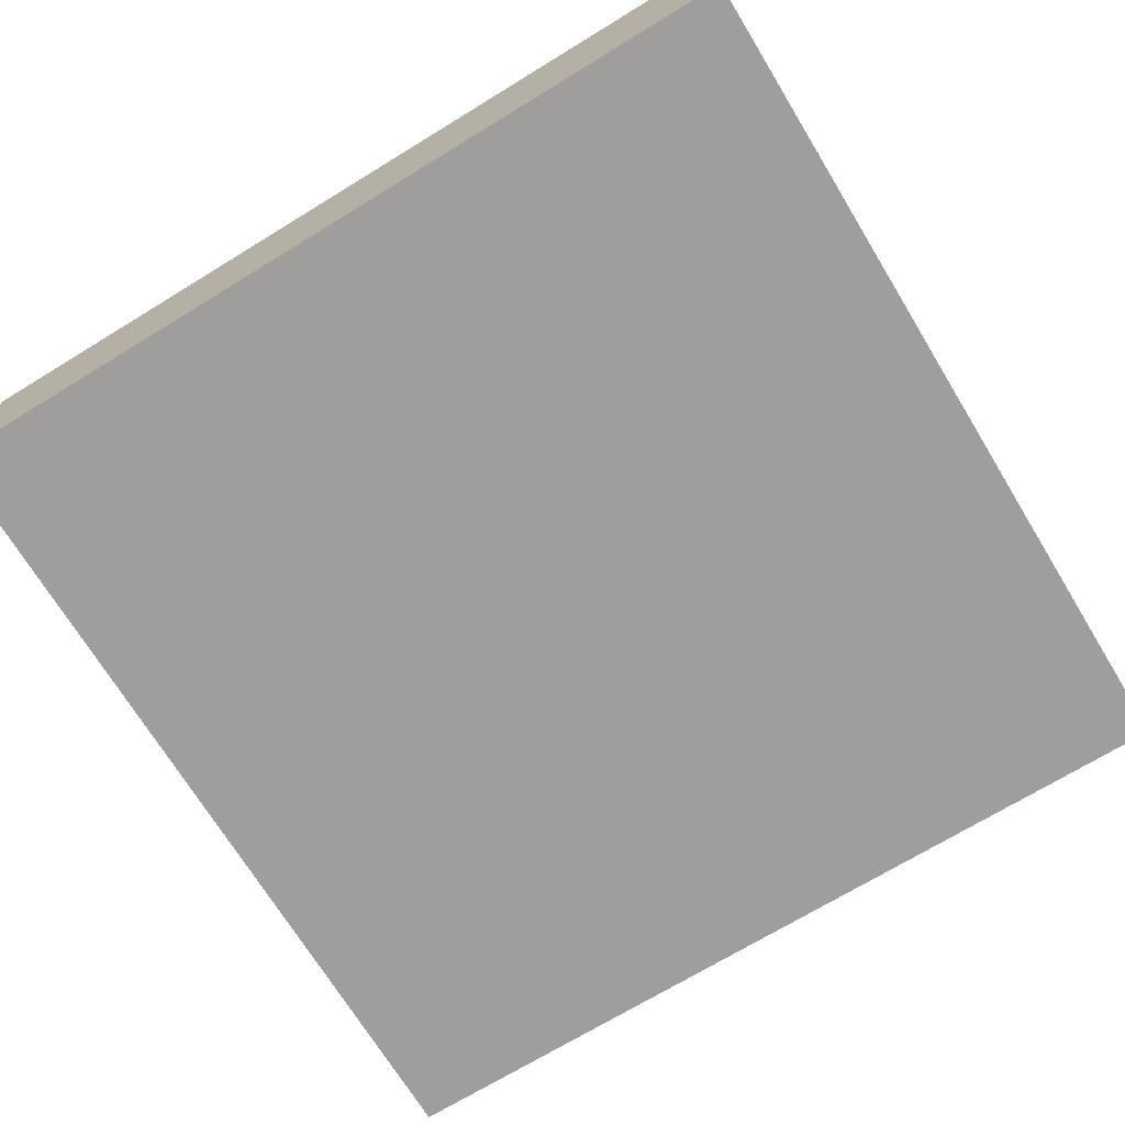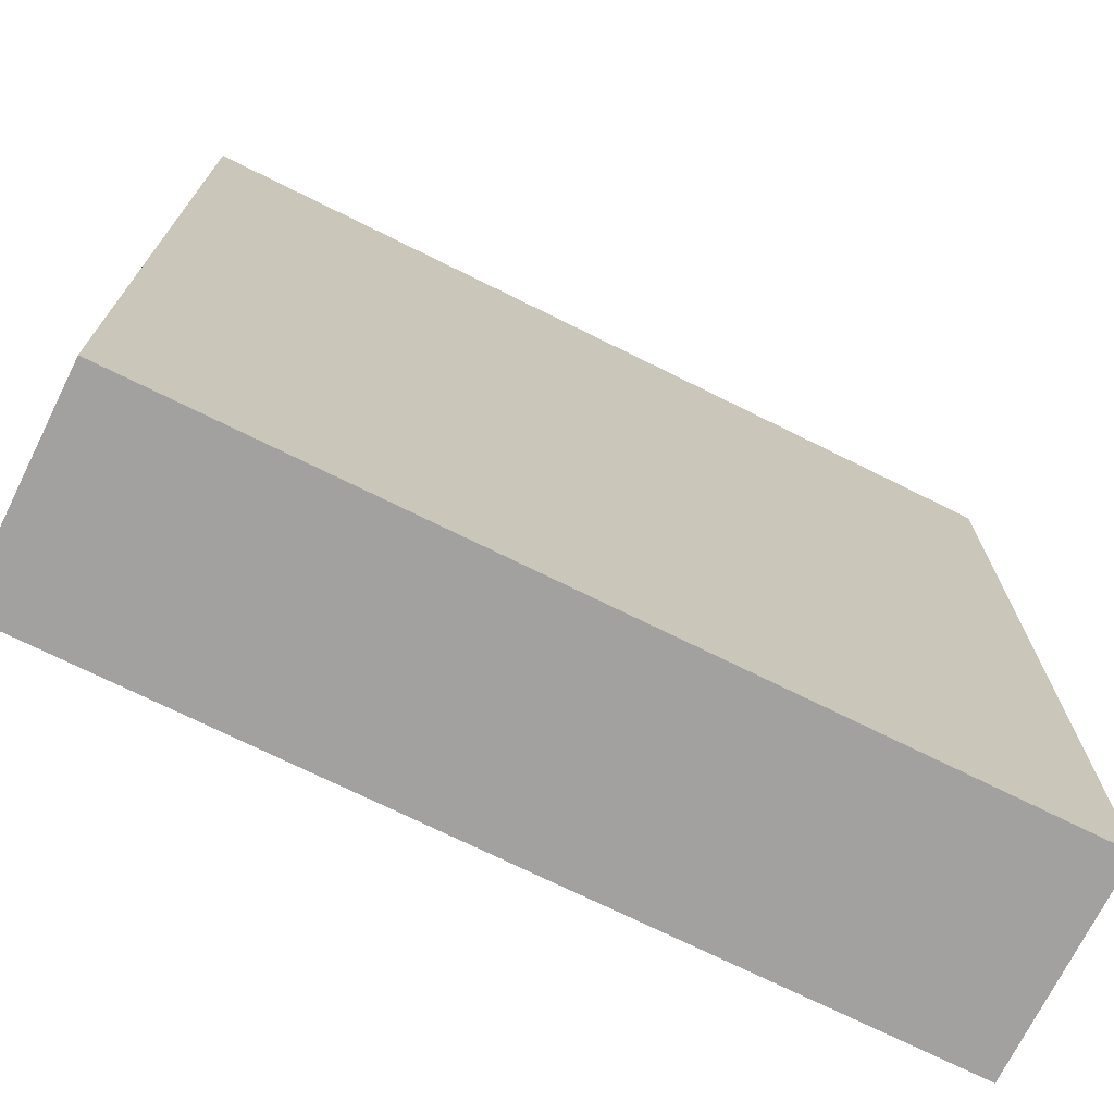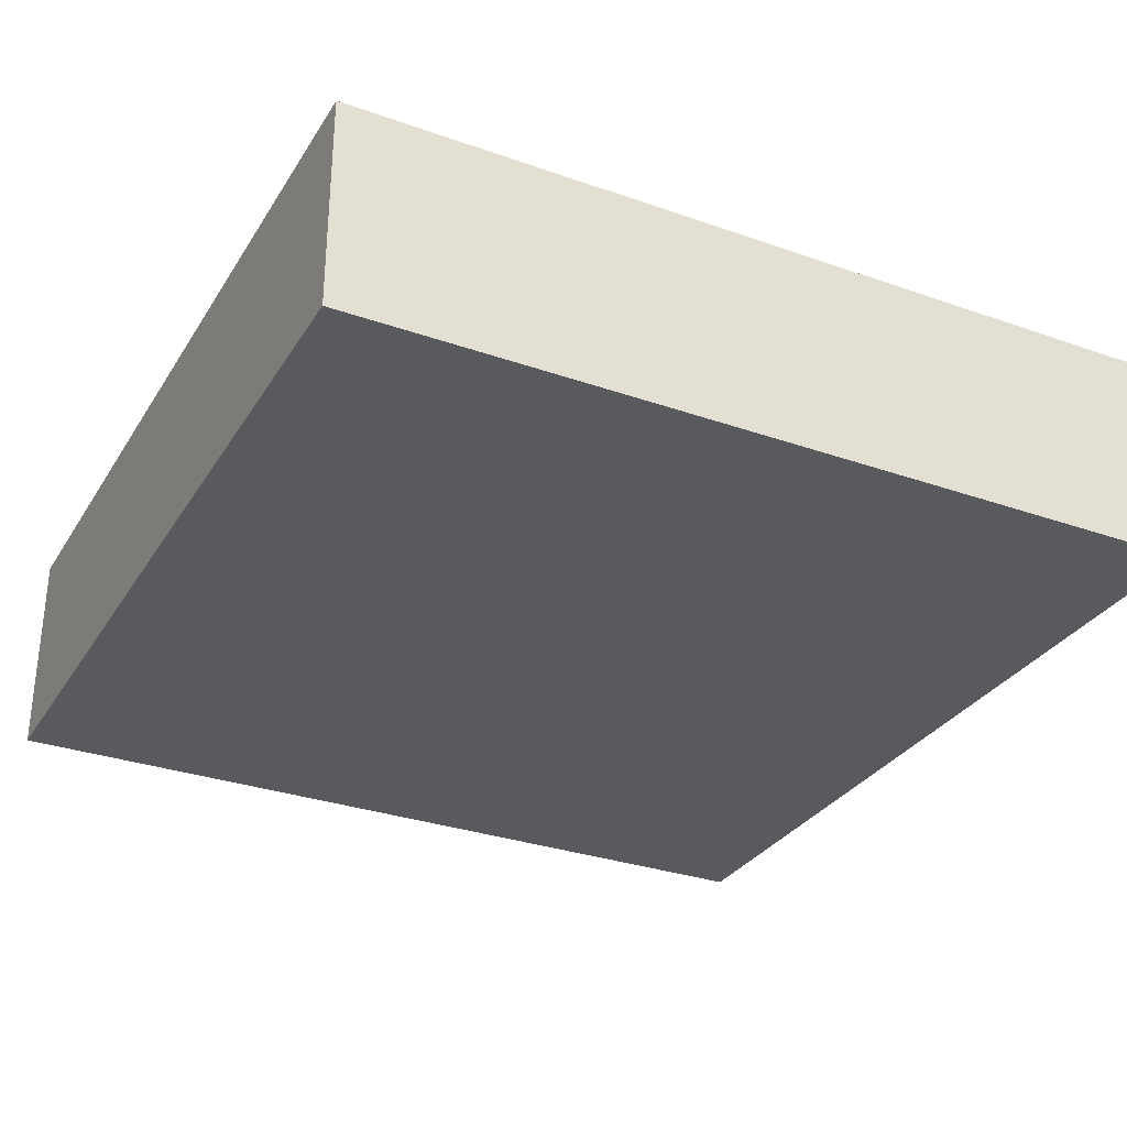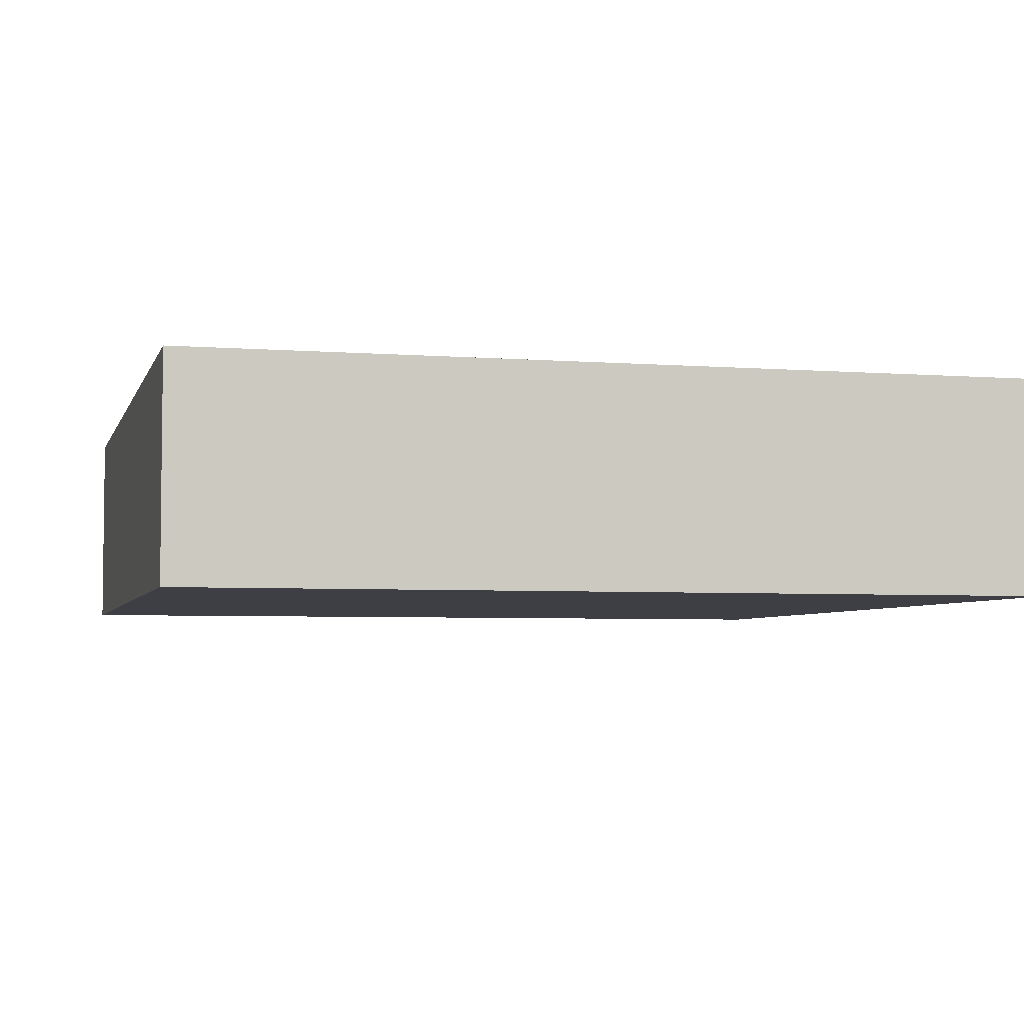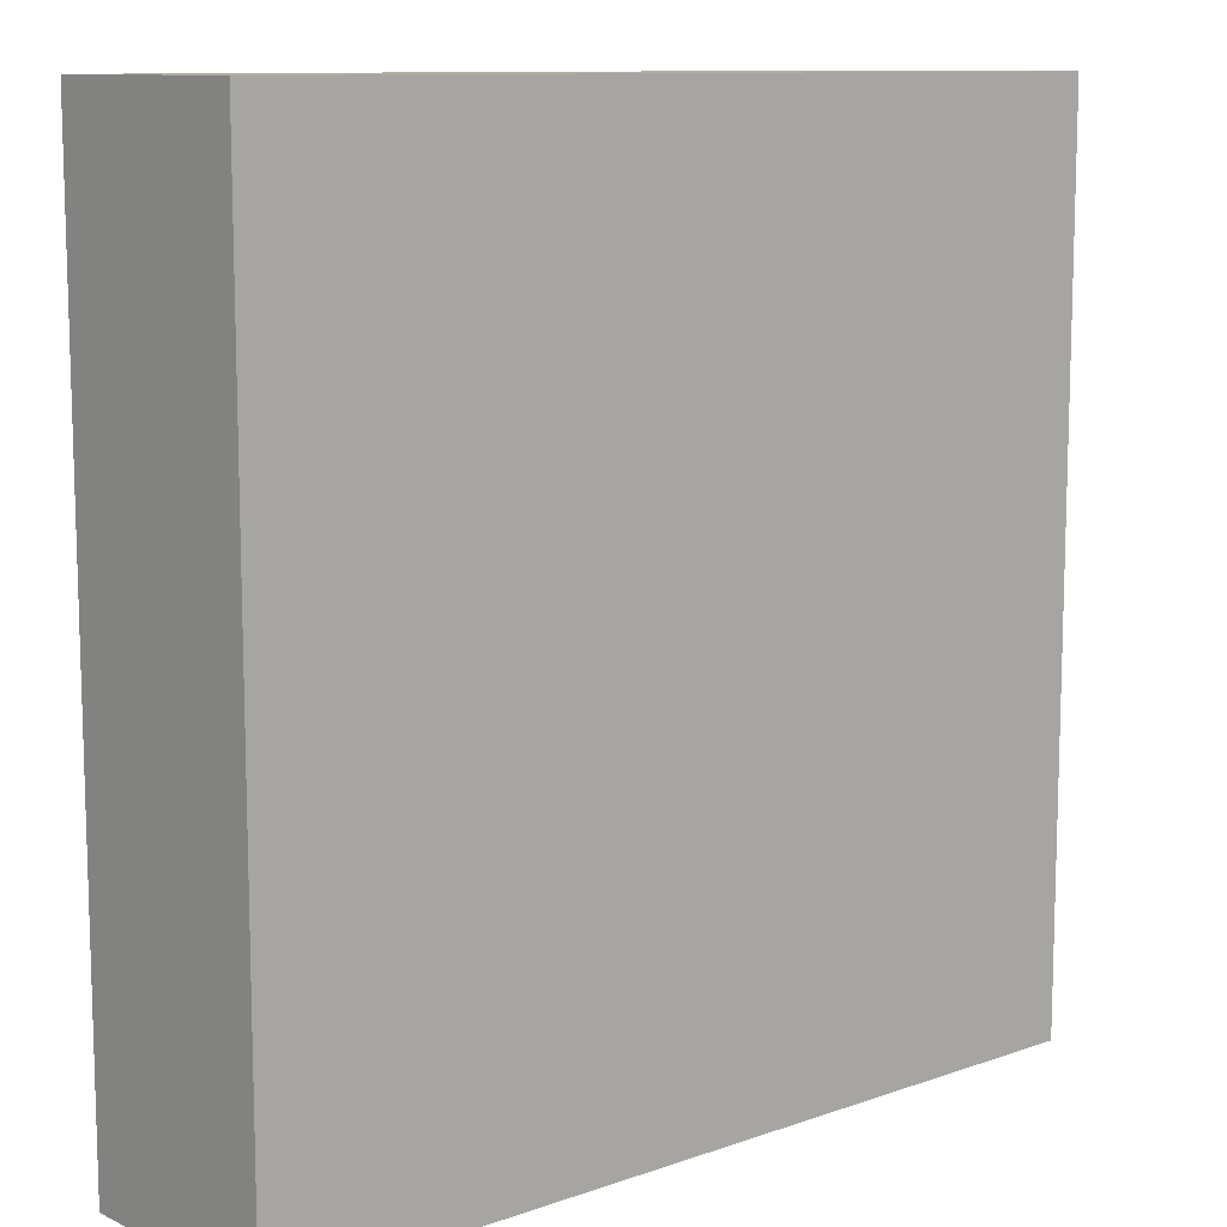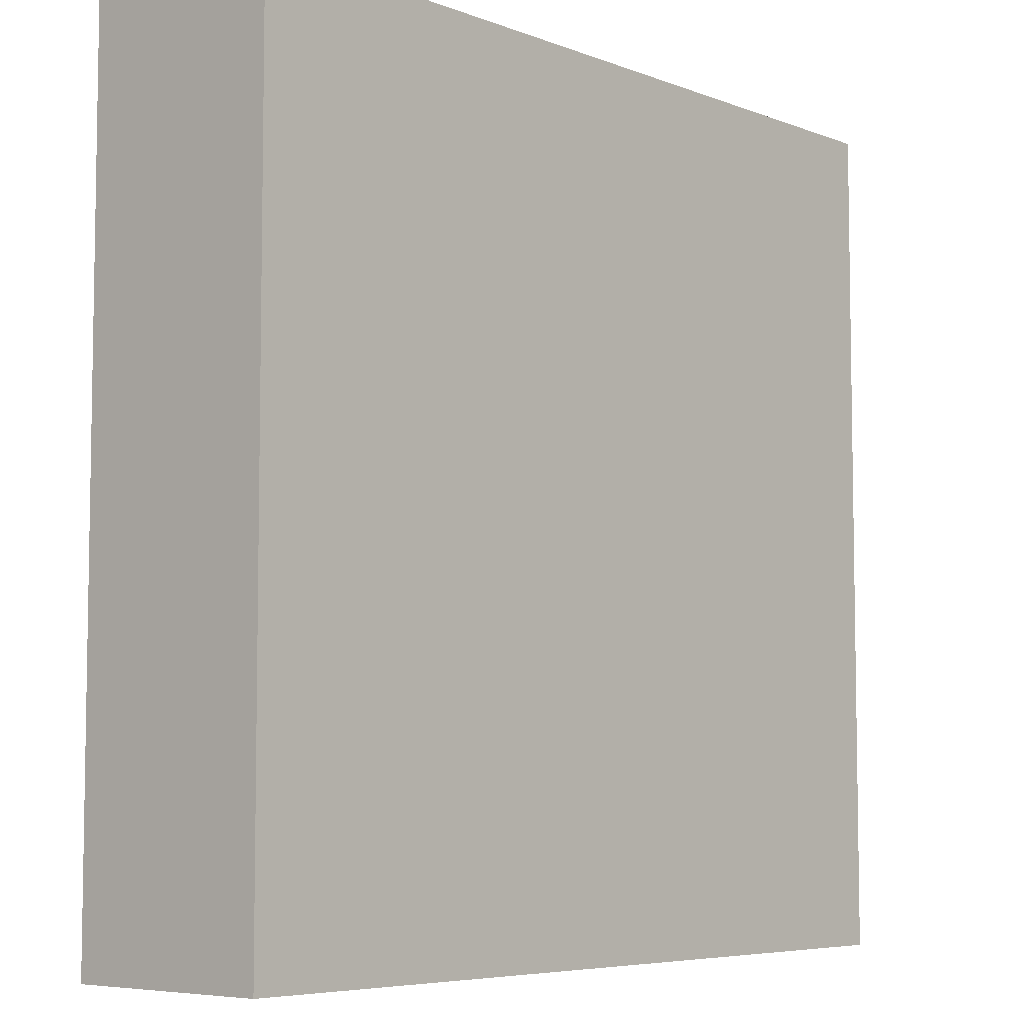
<metadata>
{"format":"obj","ext":"obj","renderer":"f3d","projection":"perspective","resolution":1024,"background":"white","views":[{"elev":-71.1,"azim":121.4,"up":"+Z"},{"elev":-72.2,"azim":-26.4,"up":"+Y"},{"elev":-30.9,"azim":63.3,"up":"+Z"},{"elev":-4.5,"azim":-104.3,"up":"+Z"},{"elev":10.7,"azim":138.9,"up":"+Y"},{"elev":-6.2,"azim":-48.5,"up":"+Y"}]}
</metadata>
<code>
v -20 0 5
v -20 0 -5
v -20 10 5
v -20 10 -5
v -20 14 5
v -20 14 -5
v -20 17 5
v -20 17 -5
v -20 27 5
v -20 27 -5
v -20 37 5
v -20 37 -5
v -20 39 5
v -20 39 3
v -20 39 1
v -20 39 -0
v -20 40 5
v -20 40 3
v -20 40 1
v -20 40 -0
v -20 40 -5
v 20 0 5
v 20 0 -5
v 20 10 5
v 20 10 -5
v 20 14 5
v 20 14 -5
v 20 17 5
v 20 17 -5
v 20 27 5
v 20 27 -5
v 20 37 5
v 20 37 -5
v 20 39 1
v 20 39 -2
v 20 40 5
v 20 40 1
v 20 40 -2
v 20 40 -5
v -20 0 5
v -20 10 5
v -20 14 5
v -20 17 5
v -20 27 5
v -20 37 5
v -20 39 5
v -20 40 5
v -16 39 5
v -16 40 5
v 6 39 5
v 6 40 5
v 9 39 5
v 9 40 5
v 15 39 5
v 15 40 5
v 16 39 5
v 16 40 5
v 20 0 5
v 20 10 5
v 20 14 5
v 20 17 5
v 20 27 5
v 20 37 5
v 20 40 5
v -20 0 -5
v -20 10 -5
v -20 14 -5
v -20 17 -5
v -20 27 -5
v -20 37 -5
v -20 40 -5
v -15 39 -5
v -15 40 -5
v -13 39 -5
v -13 40 -5
v -12 39 -5
v -12 40 -5
v -7 39 -5
v -7 40 -5
v 14 39 -5
v 14 40 -5
v 15 39 -5
v 15 40 -5
v 20 0 -5
v 20 10 -5
v 20 14 -5
v 20 17 -5
v 20 27 -5
v 20 37 -5
v 20 40 -5
v -20 0 5
v 20 0 5
v -20 0 -5
v 20 0 -5
v -20 40 5
v -16 40 5
v 6 40 5
v 9 40 5
v 15 40 5
v 16 40 5
v 20 40 5
v -19 40 4
v -18 40 4
v -17 40 4
v -16 40 4
v 7 40 4
v 9 40 4
v 14 40 4
v 15 40 4
v -20 40 3
v -19 40 3
v -16 40 3
v -15 40 3
v 1 40 3
v 2 40 3
v 4 40 3
v 6 40 3
v -19 40 2
v -18 40 2
v -17 40 2
v -16 40 2
v -15 40 2
v 1 40 2
v 2 40 2
v 3 40 2
v 4 40 2
v 6 40 2
v 7 40 2
v 10 40 2
v 14 40 2
v 16 40 2
v -20 40 1
v -19 40 1
v -18 40 1
v 3 40 1
v 4 40 1
v 5 40 1
v 6 40 1
v 7 40 1
v 18 40 1
v 20 40 1
v -20 40 -0
v -19 40 -0
v 5 40 -0
v 6 40 -0
v 8 40 -0
v 9 40 -0
v 12 40 -0
v 13 40 -0
v 15 40 -0
v 16 40 -0
v 6 40 -1
v 8 40 -1
v 9 40 -1
v 12 40 -1
v 13 40 -1
v 15 40 -1
v 16 40 -1
v 18 40 -1
v 19 40 -1
v -10 40 -2
v -8 40 -2
v 8 40 -2
v 10 40 -2
v 19 40 -2
v 20 40 -2
v -11 40 -3
v -10 40 -3
v -8 40 -3
v -7 40 -3
v -6 40 -3
v -15 40 -4
v -13 40 -4
v -12 40 -4
v -11 40 -4
v -10 40 -4
v -7 40 -4
v -6 40 -4
v 14 40 -4
v 15 40 -4
v -20 40 -5
v -15 40 -5
v -13 40 -5
v -12 40 -5
v -7 40 -5
v 14 40 -5
v 15 40 -5
v 20 40 -5
f 3 2 1
f 4 2 3
f 5 4 3
f 6 4 5
f 7 6 5
f 8 6 7
f 9 8 7
f 10 8 9
f 11 10 9
f 12 10 11
f 13 12 11
f 14 12 13
f 15 12 14
f 16 12 15
f 17 14 13
f 18 15 14
f 18 14 17
f 19 16 15
f 19 15 18
f 20 12 16
f 20 16 19
f 21 12 20
f 22 23 24
f 24 23 25
f 24 25 26
f 26 25 27
f 26 27 28
f 28 27 29
f 28 29 30
f 30 29 31
f 30 31 32
f 32 31 33
f 32 33 34
f 34 33 35
f 32 34 36
f 34 35 37
f 36 34 37
f 35 33 38
f 37 35 38
f 38 33 39
f 48 46 45
f 48 47 46
f 49 47 48
f 50 48 45
f 50 49 48
f 51 49 50
f 52 50 45
f 52 51 50
f 53 51 52
f 54 52 45
f 54 53 52
f 55 53 54
f 56 54 45
f 56 55 54
f 57 55 56
f 58 41 40
f 59 42 41
f 59 41 58
f 60 43 42
f 60 42 59
f 61 44 43
f 61 43 60
f 62 45 44
f 62 44 61
f 63 56 45
f 63 45 62
f 63 57 56
f 64 57 63
f 70 71 72
f 72 71 73
f 70 72 74
f 72 73 74
f 74 73 75
f 70 74 76
f 74 75 76
f 76 75 77
f 70 76 78
f 76 77 78
f 78 77 79
f 70 78 80
f 78 79 80
f 80 79 81
f 70 80 82
f 80 81 82
f 82 81 83
f 65 66 84
f 66 67 85
f 84 66 85
f 67 68 86
f 85 67 86
f 68 69 87
f 86 68 87
f 69 70 88
f 87 69 88
f 70 82 89
f 88 70 89
f 82 83 89
f 89 83 90
f 93 92 91
f 94 92 93
f 95 96 102
f 102 96 103
f 103 96 104
f 96 97 105
f 104 96 105
f 97 98 106
f 98 99 107
f 106 98 107
f 107 99 108
f 99 100 109
f 108 99 109
f 95 102 110
f 102 103 111
f 110 102 111
f 105 97 112
f 104 105 112
f 112 97 113
f 113 97 114
f 114 97 115
f 115 97 116
f 97 106 117
f 116 97 117
f 111 103 118
f 110 111 118
f 103 104 119
f 118 103 119
f 104 112 120
f 119 104 120
f 112 113 121
f 120 112 121
f 113 114 122
f 121 113 122
f 114 115 123
f 122 114 123
f 115 116 124
f 123 115 124
f 124 116 125
f 116 117 126
f 125 116 126
f 117 106 127
f 126 117 127
f 107 108 128
f 127 106 128
f 106 107 128
f 128 108 129
f 108 109 130
f 129 108 130
f 100 101 131
f 130 109 131
f 109 100 131
f 110 118 132
f 118 119 133
f 132 118 133
f 122 123 134
f 133 119 134
f 124 125 134
f 123 124 134
f 121 122 134
f 120 121 134
f 119 120 134
f 125 126 135
f 134 125 135
f 126 127 136
f 135 126 136
f 136 127 137
f 127 128 138
f 137 127 138
f 128 129 139
f 138 128 139
f 129 130 140
f 131 101 140
f 130 131 140
f 140 101 141
f 132 133 142
f 133 134 143
f 142 133 143
f 134 135 143
f 136 137 143
f 135 136 143
f 138 139 144
f 143 137 144
f 137 138 144
f 144 139 145
f 139 129 146
f 145 139 146
f 146 129 147
f 129 140 148
f 148 140 149
f 149 140 150
f 150 140 151
f 144 145 152
f 142 143 152
f 143 144 152
f 145 146 152
f 146 147 153
f 152 146 153
f 147 129 154
f 153 147 154
f 148 149 155
f 129 148 155
f 149 150 156
f 155 149 156
f 150 151 157
f 156 150 157
f 151 140 158
f 157 151 158
f 140 141 159
f 158 140 159
f 159 141 160
f 152 153 161
f 142 152 161
f 161 153 162
f 153 154 163
f 162 153 163
f 156 157 164
f 163 154 164
f 155 156 164
f 157 158 164
f 158 159 164
f 129 155 164
f 159 160 164
f 154 129 164
f 160 141 165
f 164 160 165
f 165 141 166
f 142 161 167
f 161 162 168
f 167 161 168
f 162 163 169
f 168 162 169
f 163 164 169
f 165 166 169
f 164 165 169
f 169 166 170
f 170 166 171
f 142 167 172
f 172 167 173
f 173 167 174
f 167 168 175
f 174 167 175
f 168 169 176
f 175 168 176
f 169 170 176
f 170 171 177
f 176 170 177
f 171 166 178
f 177 171 178
f 178 166 179
f 179 166 180
f 142 172 181
f 172 173 182
f 181 172 182
f 173 174 183
f 182 173 183
f 176 177 184
f 183 174 184
f 174 175 184
f 175 176 184
f 178 179 185
f 184 177 185
f 177 178 185
f 179 180 186
f 185 179 186
f 180 166 187
f 186 180 187
f 187 166 188

</code>
